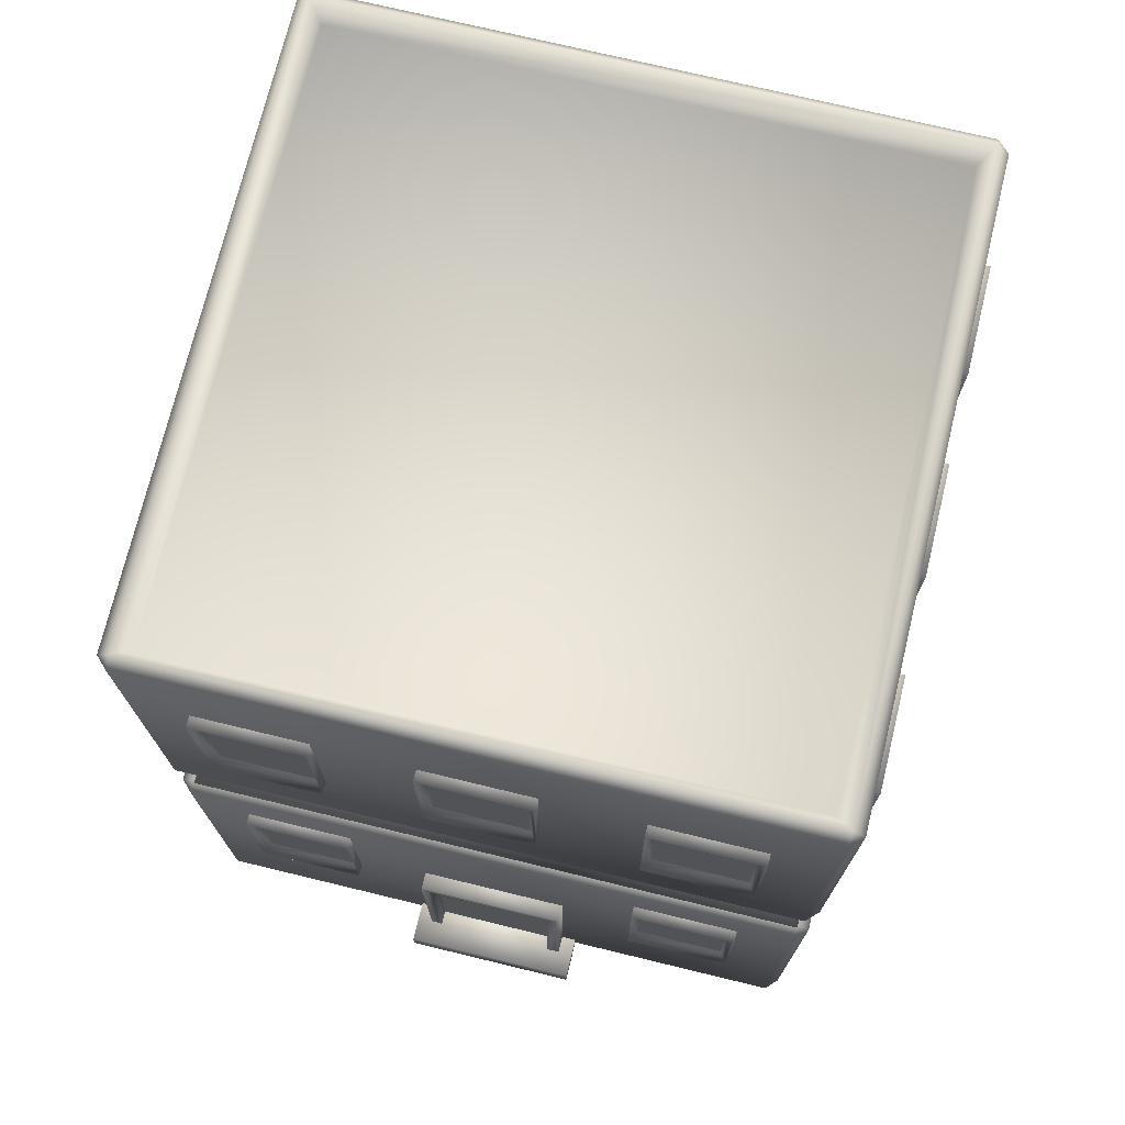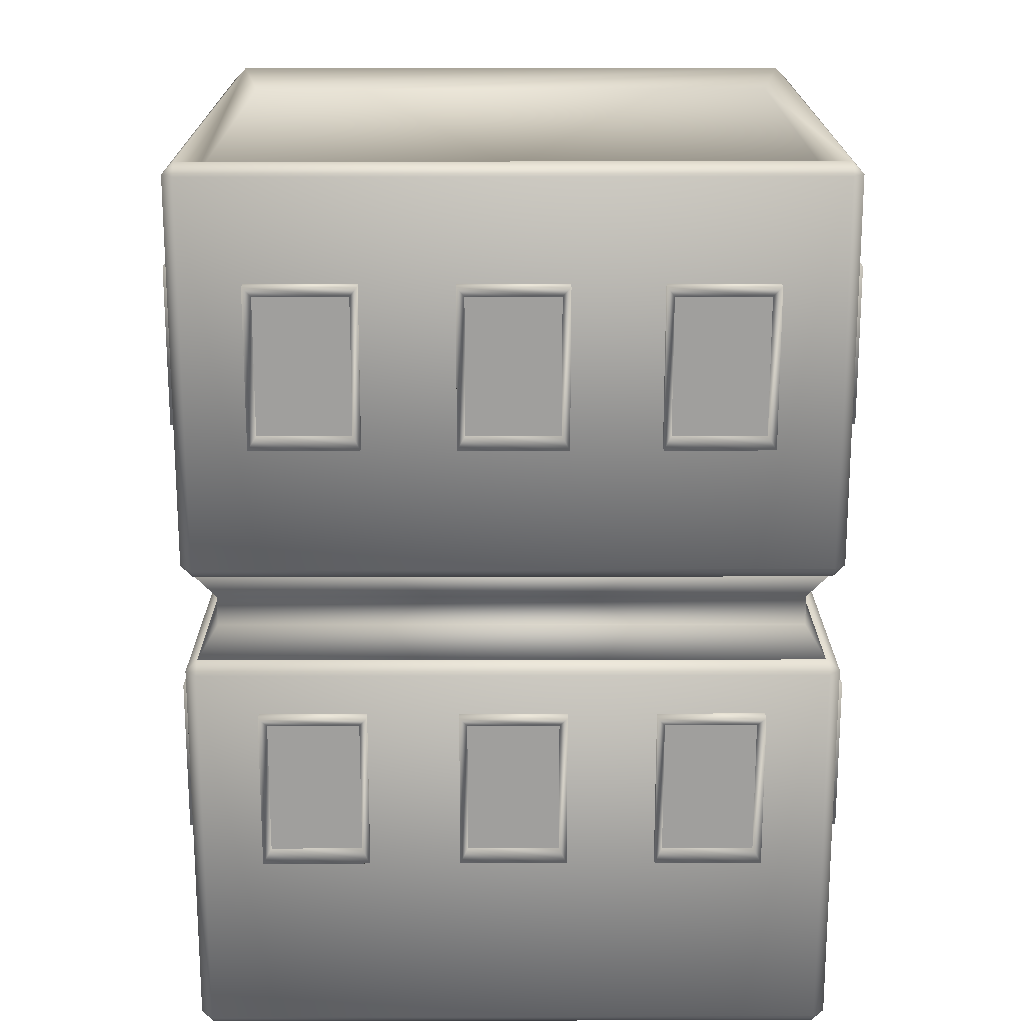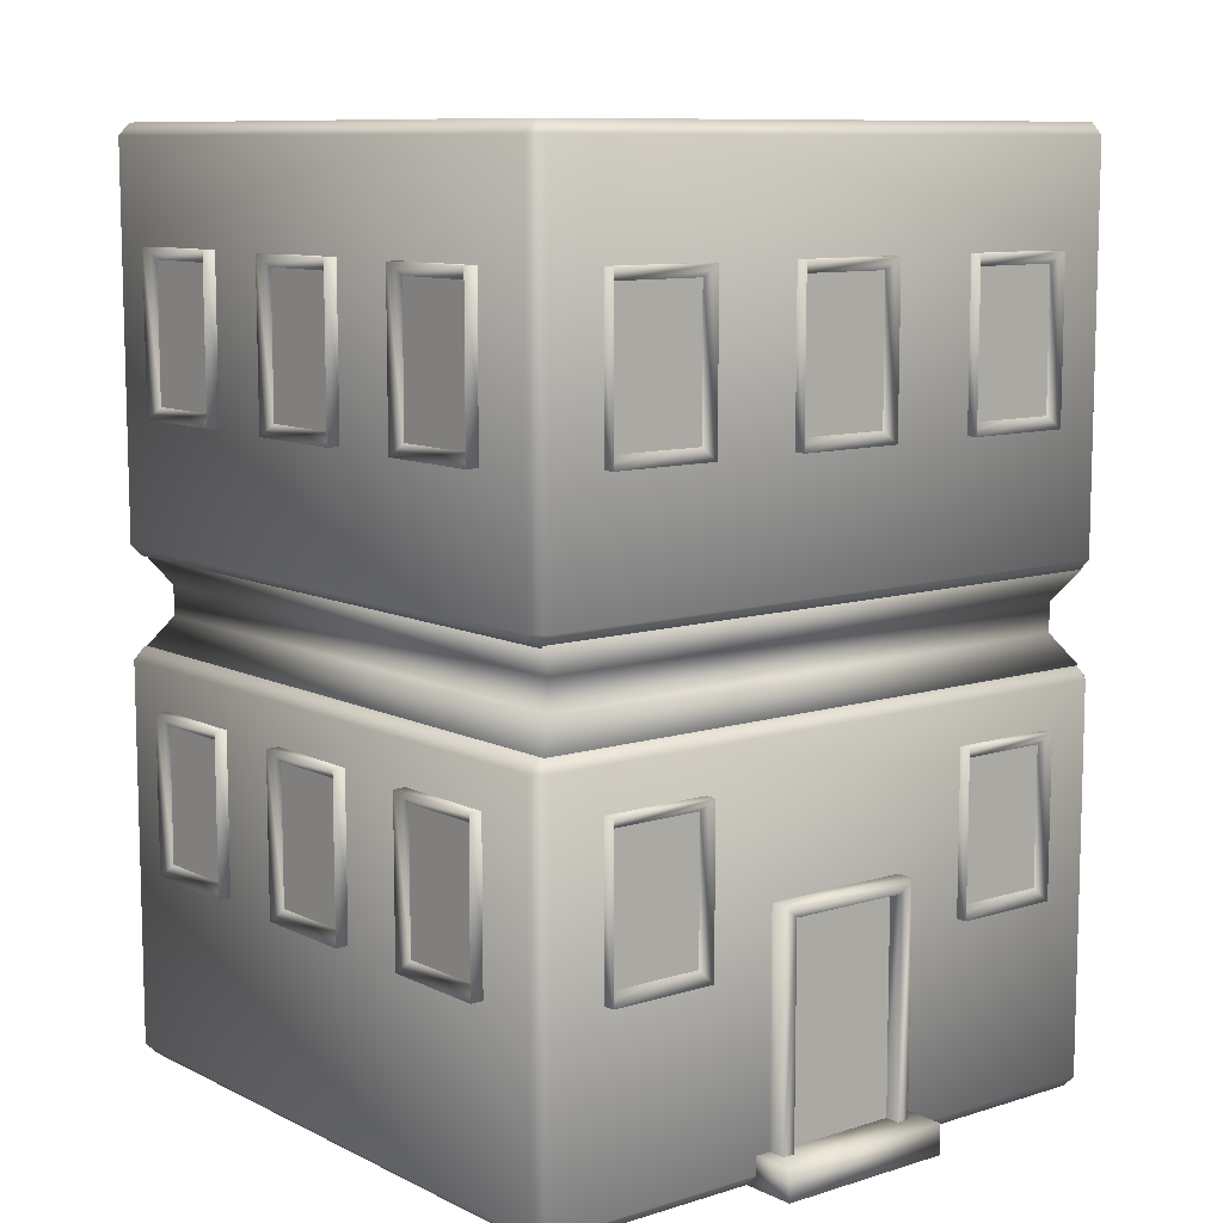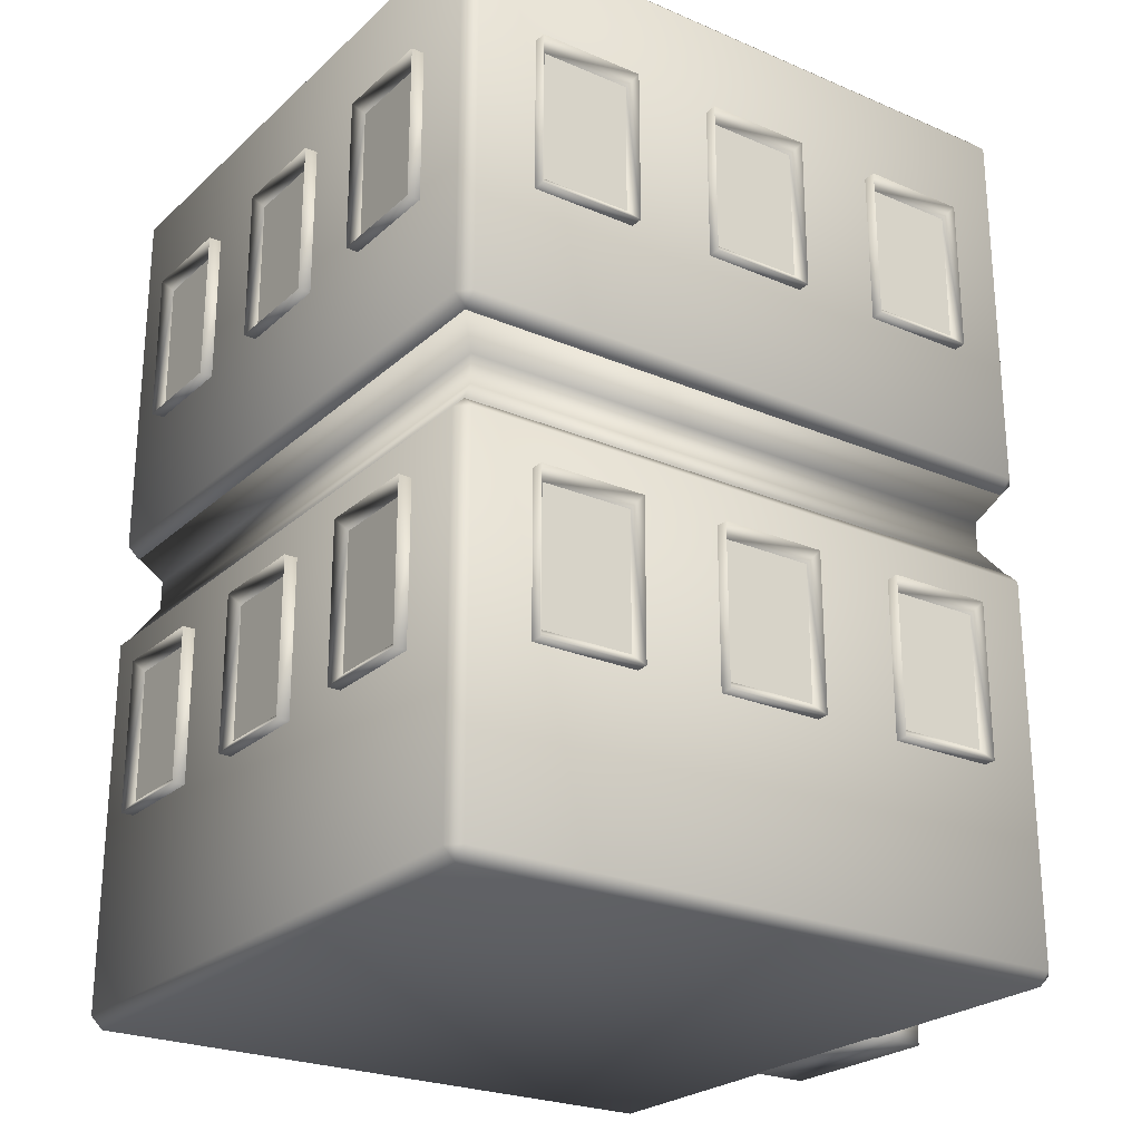
<metadata>
{"format":"obj","ext":"obj","renderer":"f3d","projection":"perspective","resolution":1024,"background":"white","views":[{"elev":73.1,"azim":-76.4,"up":"+Y"},{"elev":18.7,"azim":89.8,"up":"+Y"},{"elev":9.7,"azim":-128.8,"up":"+Y"},{"elev":-24.6,"azim":145.0,"up":"+Y"}]}
</metadata>
<code>
v  -0.474 0.7516 0.474
v  -0.474 0.7516 -0.474
v  0.474 0.7516 -0.474
v  0.474 0.7516 0.474
v  -0.474 0.7697 0.4921
v  0.474 0.7697 0.4921
v  0.474 1.351 0.4921
v  -0.474 1.351 0.4921
v  0.4921 0.7697 0.474
v  0.4921 0.7697 -0.474
v  0.4921 1.351 -0.474
v  0.4921 1.351 0.474
v  0.474 0.7697 -0.4921
v  -0.474 0.7697 -0.4921
v  -0.474 1.351 -0.4921
v  0.474 1.351 -0.4921
v  -0.4921 0.7697 -0.474
v  -0.4921 0.7697 0.474
v  -0.4921 1.351 0.474
v  -0.4921 1.351 -0.474
v  -0.474 1.37 0.474
v  0.474 1.37 0.474
v  -0.474 1.37 -0.474
v  0.474 1.37 -0.474
v  -0.4938 0.9764 -0.377
v  -0.4938 0.9764 -0.2382
v  -0.4938 1.181 -0.2382
v  -0.4938 1.181 -0.377
v  -0.4814 0.9587 -0.3889
v  -0.4814 0.9587 -0.2262
v  -0.5094 0.9587 -0.2262
v  -0.5094 0.9587 -0.3889
v  -0.4814 1.199 -0.2262
v  -0.5094 1.199 -0.2262
v  -0.4814 1.199 -0.3889
v  -0.5094 1.199 -0.3889
v  -0.4814 0.9587 0.2262
v  -0.4814 0.9587 0.3889
v  -0.5094 0.9587 0.3889
v  -0.5094 0.9587 0.2262
v  -0.4814 1.199 0.3889
v  -0.5094 1.199 0.3889
v  -0.4814 1.199 0.2262
v  -0.5094 1.199 0.2262
v  -0.4938 0.9764 0.3769
v  -0.4938 0.9764 0.2381
v  -0.4938 1.181 0.3769
v  -0.4938 1.181 0.2381
v  -0.2306 0.9764 -0.4958
v  -0.3694 0.9764 -0.4958
v  -0.3694 1.181 -0.4958
v  -0.2306 1.181 -0.4958
v  -0.2186 0.9587 -0.4834
v  -0.3814 0.9587 -0.4834
v  -0.3814 0.9587 -0.5114
v  -0.2186 0.9587 -0.5114
v  -0.3814 1.199 -0.4834
v  -0.3814 1.199 -0.5114
v  -0.2186 1.199 -0.4834
v  -0.2186 1.199 -0.5114
v  0.071 0.9764 -0.4958
v  -0.0678 0.9764 -0.4958
v  -0.0678 1.181 -0.4958
v  0.071 1.181 -0.4958
v  0.0829 0.9587 -0.4834
v  -0.0798 0.9587 -0.4834
v  -0.0798 0.9587 -0.5114
v  0.0829 0.9587 -0.5114
v  -0.0798 1.199 -0.4834
v  -0.0798 1.199 -0.5114
v  0.0829 1.199 -0.4834
v  0.0829 1.199 -0.5114
v  0.3685 0.9764 -0.4958
v  0.2297 0.9764 -0.4958
v  0.2297 1.181 -0.4958
v  0.3685 1.181 -0.4958
v  0.3804 0.9587 -0.4834
v  0.2177 0.9587 -0.4834
v  0.2177 0.9587 -0.5114
v  0.3804 0.9587 -0.5114
v  0.2177 1.199 -0.4834
v  0.2177 1.199 -0.5114
v  0.3804 1.199 -0.4834
v  0.3804 1.199 -0.5114
v  0.4961 0.9764 -0.3677
v  0.4961 1.181 -0.3677
v  0.4961 1.181 -0.2289
v  0.4961 0.9764 -0.2289
v  0.4837 0.9587 -0.3797
v  0.5117 0.9587 -0.3797
v  0.5117 0.9587 -0.217
v  0.4837 0.9587 -0.217
v  0.5117 1.199 -0.217
v  0.4837 1.199 -0.217
v  0.5117 1.199 -0.3797
v  0.4837 1.199 -0.3797
v  0.4961 0.9764 -0.0702
v  0.4961 1.181 -0.0702
v  0.4961 1.181 0.0686
v  0.4961 0.9764 0.0686
v  0.4837 0.9587 -0.0822
v  0.5117 0.9587 -0.0822
v  0.5117 0.9587 0.0805
v  0.4837 0.9587 0.0805
v  0.5117 1.199 0.0805
v  0.4837 1.199 0.0805
v  0.5117 1.199 -0.0822
v  0.4837 1.199 -0.0822
v  0.4961 0.9764 0.2313
v  0.4961 1.181 0.2313
v  0.4961 1.181 0.3701
v  0.4961 0.9764 0.3701
v  0.4837 0.9587 0.2194
v  0.5117 0.9587 0.2194
v  0.5117 0.9587 0.3821
v  0.4837 0.9587 0.3821
v  0.5117 1.199 0.3821
v  0.4837 1.199 0.3821
v  0.5117 1.199 0.2194
v  0.4837 1.199 0.2194
v  0.3685 0.9764 0.4949
v  0.3685 1.181 0.4949
v  0.2297 1.181 0.4949
v  0.2297 0.9764 0.4949
v  0.3804 0.9587 0.4825
v  0.3804 0.9587 0.5105
v  0.2177 0.9587 0.5105
v  0.2177 0.9587 0.4825
v  0.2177 1.199 0.5105
v  0.2177 1.199 0.4825
v  0.3804 1.199 0.5105
v  0.3804 1.199 0.4825
v  0.071 0.9764 0.4949
v  0.071 1.181 0.4949
v  -0.0678 1.181 0.4949
v  -0.0678 0.9764 0.4949
v  0.0829 0.9587 0.4825
v  0.0829 0.9587 0.5105
v  -0.0798 0.9587 0.5105
v  -0.0798 0.9587 0.4825
v  -0.0798 1.199 0.5105
v  -0.0798 1.199 0.4825
v  0.0829 1.199 0.5105
v  0.0829 1.199 0.4825
v  -0.2306 0.9764 0.4949
v  -0.2306 1.181 0.4949
v  -0.3694 1.181 0.4949
v  -0.3694 0.9764 0.4949
v  -0.2186 0.9587 0.4825
v  -0.2186 0.9587 0.5105
v  -0.3814 0.9587 0.5105
v  -0.3814 0.9587 0.4825
v  -0.3814 1.199 0.5105
v  -0.3814 1.199 0.4825
v  -0.2186 1.199 0.5105
v  -0.2186 1.199 0.4825
v  0.4533 1.336 0.4533
v  0.4533 1.336 -0.4533
v  -0.4533 1.336 -0.4533
v  -0.4533 1.336 0.4533
v  -0.4938 0.9764 -0.0705
v  -0.4938 0.9764 0.0683
v  -0.4938 1.181 0.0683
v  -0.4938 1.181 -0.0705
v  -0.4814 0.9587 -0.0824
v  -0.4814 0.9587 0.0803
v  -0.5094 0.9587 0.0803
v  -0.5094 0.9587 -0.0824
v  -0.4814 1.199 0.0803
v  -0.5094 1.199 0.0803
v  -0.4814 1.199 -0.0824
v  -0.5094 1.199 -0.0824
v  -0.4784 0.6185 0.4738
v  -0.4784 0.6185 -0.4704
v  0.474 0.6185 -0.4704
v  0.474 0.6185 0.4738
v  -0.4784 0.7541 0.4738
v  0.474 0.7541 0.4738
v  0.474 0.7541 -0.4704
v  -0.4784 0.7541 -0.4704
v  0.4441 0.6637 0.4442
v  -0.4485 0.6637 0.4442
v  0.4441 0.7089 0.4442
v  -0.4485 0.7089 0.4442
v  0.4441 0.6637 -0.4407
v  0.4441 0.7089 -0.4407
v  -0.4485 0.6637 -0.4407
v  -0.4485 0.7089 -0.4407
v  -0.474 0.0005 0.474
v  -0.474 0.0005 -0.474
v  0.474 0.0005 -0.474
v  0.474 0.0005 0.474
v  -0.474 0.0187 0.4921
v  0.474 0.0187 0.4921
v  0.474 0.6004 0.4921
v  -0.474 0.6004 0.4921
v  0.4921 0.0187 0.474
v  0.4921 0.0187 -0.474
v  0.4921 0.6004 -0.474
v  0.4921 0.6004 0.474
v  0.474 0.0187 -0.4921
v  -0.474 0.0187 -0.4921
v  -0.474 0.6004 -0.4921
v  0.474 0.6004 -0.4921
v  -0.4921 0.0187 -0.474
v  -0.4921 0.0187 0.474
v  -0.4921 0.6004 0.474
v  -0.4921 0.6004 -0.474
v  -0.474 0.6186 0.474
v  0.474 0.6186 0.474
v  -0.474 0.6186 -0.474
v  0.474 0.6186 -0.474
v  -0.5183 0.0442 -0.1137
v  -0.5192 0.0441 -0.0952
v  -0.5192 0.3636 -0.0952
v  -0.5183 0.3805 -0.1137
v  -0.4912 0.0441 -0.0952
v  -0.4912 0.3636 -0.0952
v  -0.4921 0.3805 -0.1137
v  -0.4921 0.0442 -0.1137
v  -0.5183 0.3809 0.1123
v  -0.4921 0.3809 0.1123
v  -0.5192 0.3626 0.0927
v  -0.4912 0.3626 0.0927
v  -0.5183 0.0442 0.1127
v  -0.4921 0.0442 0.1127
v  -0.5192 0.0441 0.0934
v  -0.4912 0.0441 0.0934
v  -0.4971 0.3675 -0.1062
v  -0.4971 0.0307 -0.1062
v  -0.4971 0.0307 0.104
v  -0.4971 0.3675 0.104
v  -0.4938 0.3159 -0.377
v  -0.4938 0.3159 -0.2382
v  -0.4938 0.5208 -0.2382
v  -0.4938 0.5208 -0.377
v  -0.4814 0.2982 -0.3889
v  -0.4814 0.2982 -0.2262
v  -0.5094 0.2982 -0.2262
v  -0.5094 0.2982 -0.3889
v  -0.4814 0.5385 -0.2262
v  -0.5094 0.5385 -0.2262
v  -0.4814 0.5385 -0.3889
v  -0.5094 0.5385 -0.3889
v  -0.4814 0.2982 0.2262
v  -0.4814 0.2982 0.3889
v  -0.5094 0.2982 0.3889
v  -0.5094 0.2982 0.2262
v  -0.4814 0.5385 0.3889
v  -0.5094 0.5385 0.3889
v  -0.4814 0.5385 0.2262
v  -0.5094 0.5385 0.2262
v  -0.4938 0.3159 0.3769
v  -0.4938 0.3159 0.2381
v  -0.4938 0.5208 0.3769
v  -0.4938 0.5208 0.2381
v  -0.2306 0.3159 -0.4958
v  -0.3694 0.3159 -0.4958
v  -0.3694 0.5208 -0.4958
v  -0.2306 0.5208 -0.4958
v  -0.2186 0.2982 -0.4834
v  -0.3814 0.2982 -0.4834
v  -0.3814 0.2982 -0.5114
v  -0.2186 0.2982 -0.5114
v  -0.3814 0.5385 -0.4834
v  -0.3814 0.5385 -0.5114
v  -0.2186 0.5385 -0.4834
v  -0.2186 0.5385 -0.5114
v  0.071 0.3159 -0.4958
v  -0.0678 0.3159 -0.4958
v  -0.0678 0.5208 -0.4958
v  0.071 0.5208 -0.4958
v  0.0829 0.2982 -0.4834
v  -0.0798 0.2982 -0.4834
v  -0.0798 0.2982 -0.5114
v  0.0829 0.2982 -0.5114
v  -0.0798 0.5385 -0.4834
v  -0.0798 0.5385 -0.5114
v  0.0829 0.5385 -0.4834
v  0.0829 0.5385 -0.5114
v  0.3685 0.3159 -0.4958
v  0.2297 0.3159 -0.4958
v  0.2297 0.5208 -0.4958
v  0.3685 0.5208 -0.4958
v  0.3804 0.2982 -0.4834
v  0.2177 0.2982 -0.4834
v  0.2177 0.2982 -0.5114
v  0.3804 0.2982 -0.5114
v  0.2177 0.5385 -0.4834
v  0.2177 0.5385 -0.5114
v  0.3804 0.5385 -0.4834
v  0.3804 0.5385 -0.5114
v  0.4961 0.3159 -0.3677
v  0.4961 0.5208 -0.3677
v  0.4961 0.5208 -0.2289
v  0.4961 0.3159 -0.2289
v  0.4837 0.2982 -0.3797
v  0.5117 0.2982 -0.3797
v  0.5117 0.2982 -0.217
v  0.4837 0.2982 -0.217
v  0.5117 0.5385 -0.217
v  0.4837 0.5385 -0.217
v  0.5117 0.5385 -0.3797
v  0.4837 0.5385 -0.3797
v  0.4961 0.3159 -0.0702
v  0.4961 0.5208 -0.0702
v  0.4961 0.5208 0.0686
v  0.4961 0.3159 0.0686
v  0.4837 0.2982 -0.0822
v  0.5117 0.2982 -0.0822
v  0.5117 0.2982 0.0805
v  0.4837 0.2982 0.0805
v  0.5117 0.5385 0.0805
v  0.4837 0.5385 0.0805
v  0.5117 0.5385 -0.0822
v  0.4837 0.5385 -0.0822
v  0.4961 0.3159 0.2313
v  0.4961 0.5208 0.2313
v  0.4961 0.5208 0.3701
v  0.4961 0.3159 0.3701
v  0.4837 0.2982 0.2194
v  0.5117 0.2982 0.2194
v  0.5117 0.2982 0.3821
v  0.4837 0.2982 0.3821
v  0.5117 0.5385 0.3821
v  0.4837 0.5385 0.3821
v  0.5117 0.5385 0.2194
v  0.4837 0.5385 0.2194
v  0.3685 0.3159 0.4949
v  0.3685 0.5208 0.4949
v  0.2297 0.5208 0.4949
v  0.2297 0.3159 0.4949
v  0.3804 0.2982 0.4825
v  0.3804 0.2982 0.5105
v  0.2177 0.2982 0.5105
v  0.2177 0.2982 0.4825
v  0.2177 0.5385 0.5105
v  0.2177 0.5385 0.4825
v  0.3804 0.5385 0.5105
v  0.3804 0.5385 0.4825
v  0.071 0.3159 0.4949
v  0.071 0.5208 0.4949
v  -0.0678 0.5208 0.4949
v  -0.0678 0.3159 0.4949
v  0.0829 0.2982 0.4825
v  0.0829 0.2982 0.5105
v  -0.0798 0.2982 0.5105
v  -0.0798 0.2982 0.4825
v  -0.0798 0.5385 0.5105
v  -0.0798 0.5385 0.4825
v  0.0829 0.5385 0.5105
v  0.0829 0.5385 0.4825
v  -0.2306 0.3159 0.4949
v  -0.2306 0.5208 0.4949
v  -0.3694 0.5208 0.4949
v  -0.3694 0.3159 0.4949
v  -0.2186 0.2982 0.4825
v  -0.2186 0.2982 0.5105
v  -0.3814 0.2982 0.5105
v  -0.3814 0.2982 0.4825
v  -0.3814 0.5385 0.5105
v  -0.3814 0.5385 0.4825
v  -0.2186 0.5385 0.5105
v  -0.2186 0.5385 0.4825
v  -0.4687 0.0003 -0.137
v  -0.4687 0.0455 -0.137
v  -0.4687 0.0455 0.1355
v  -0.4687 0.0003 0.1355
v  -0.5564 0.0003 -0.137
v  -0.5564 0.0003 0.1355
v  -0.5564 0.0455 0.1355
v  -0.5564 0.0455 -0.137
o House
g House
f 1 2 3 4
f 5 6 7 8
f 9 10 11 12
f 13 14 15 16
f 17 18 19 20
f 5 18 1
f 4 9 6
f 17 14 2
f 3 13 10
f 8 21 19
f 12 22 7
f 20 23 15
f 16 24 11
f 1 18 17 2
f 2 14 13 3
f 3 10 9 4
f 4 6 5 1
f 21 8 7 22
f 22 12 11 24
f 24 16 15 23
f 23 20 19 21
f 6 9 12 7
f 8 19 18 5
f 10 13 16 11
f 14 17 20 15
f 25 26 27 28
f 29 30 31 32
f 30 33 34 31
f 33 35 36 34
f 35 29 32 36
f 32 31 26 25
f 31 34 27 26
f 34 36 28 27
f 36 32 25 28
f 37 38 39 40
f 38 41 42 39
f 41 43 44 42
f 43 37 40 44
f 40 39 45 46
f 39 42 47 45
f 42 44 48 47
f 44 40 46 48
f 46 45 47 48
f 49 50 51 52
f 53 54 55 56
f 54 57 58 55
f 57 59 60 58
f 59 53 56 60
f 56 55 50 49
f 55 58 51 50
f 58 60 52 51
f 60 56 49 52
f 61 62 63 64
f 65 66 67 68
f 66 69 70 67
f 69 71 72 70
f 71 65 68 72
f 68 67 62 61
f 67 70 63 62
f 70 72 64 63
f 72 68 61 64
f 73 74 75 76
f 77 78 79 80
f 78 81 82 79
f 81 83 84 82
f 83 77 80 84
f 80 79 74 73
f 79 82 75 74
f 82 84 76 75
f 84 80 73 76
f 85 86 87 88
f 89 90 91 92
f 92 91 93 94
f 94 93 95 96
f 96 95 90 89
f 90 85 88 91
f 91 88 87 93
f 93 87 86 95
f 95 86 85 90
f 97 98 99 100
f 101 102 103 104
f 104 103 105 106
f 106 105 107 108
f 108 107 102 101
f 102 97 100 103
f 103 100 99 105
f 105 99 98 107
f 107 98 97 102
f 109 110 111 112
f 113 114 115 116
f 116 115 117 118
f 118 117 119 120
f 120 119 114 113
f 114 109 112 115
f 115 112 111 117
f 117 111 110 119
f 119 110 109 114
f 121 122 123 124
f 125 126 127 128
f 128 127 129 130
f 130 129 131 132
f 132 131 126 125
f 126 121 124 127
f 127 124 123 129
f 129 123 122 131
f 131 122 121 126
f 133 134 135 136
f 137 138 139 140
f 140 139 141 142
f 142 141 143 144
f 144 143 138 137
f 138 133 136 139
f 139 136 135 141
f 141 135 134 143
f 143 134 133 138
f 145 146 147 148
f 149 150 151 152
f 152 151 153 154
f 154 153 155 156
f 156 155 150 149
f 150 145 148 151
f 151 148 147 153
f 153 147 146 155
f 155 146 145 150
f 157 158 159
f 157 159 160
f 161 162 163 164
f 165 166 167 168
f 166 169 170 167
f 169 171 172 170
f 171 165 168 172
f 168 167 162 161
f 167 170 163 162
f 170 172 164 163
f 172 168 161 164
f 21 22 157 160
f 22 24 158 157
f 24 23 159 158
f 23 21 160 159
f 173 174 175 176
f 177 178 179 180
f 173 176 181 182
f 182 181 183 184
f 184 183 178 177
f 176 175 185 181
f 181 185 186 183
f 183 186 179 178
f 175 174 187 185
f 185 187 188 186
f 186 188 180 179
f 174 173 182 187
f 187 182 184 188
f 188 184 177 180
f 189 190 191 192
f 193 194 195 196
f 197 198 199 200
f 201 202 203 204
f 205 206 207 208
f 193 206 189
f 192 197 194
f 205 202 190
f 191 201 198
f 196 209 207
f 200 210 195
f 208 211 203
f 204 212 199
f 189 206 205 190
f 190 202 201 191
f 191 198 197 192
f 192 194 193 189
f 209 196 195 210
f 210 200 199 212
f 212 204 203 211
f 211 208 207 209
f 194 197 200 195
f 196 207 206 193
f 198 201 204 199
f 202 205 208 203
f 213 214 215 216
f 217 218 215 214
f 219 220 213 216
f 219 216 221 222
f 216 215 223 221
f 215 218 224 223
f 222 221 225 226
f 221 223 227 225
f 223 224 228 227
f 229 230 231 232
f 233 234 235 236
f 237 238 239 240
f 238 241 242 239
f 241 243 244 242
f 243 237 240 244
f 240 239 234 233
f 239 242 235 234
f 242 244 236 235
f 244 240 233 236
f 245 246 247 248
f 246 249 250 247
f 249 251 252 250
f 251 245 248 252
f 248 247 253 254
f 247 250 255 253
f 250 252 256 255
f 252 248 254 256
f 254 253 255 256
f 257 258 259 260
f 261 262 263 264
f 262 265 266 263
f 265 267 268 266
f 267 261 264 268
f 264 263 258 257
f 263 266 259 258
f 266 268 260 259
f 268 264 257 260
f 269 270 271 272
f 273 274 275 276
f 274 277 278 275
f 277 279 280 278
f 279 273 276 280
f 276 275 270 269
f 275 278 271 270
f 278 280 272 271
f 280 276 269 272
f 281 282 283 284
f 285 286 287 288
f 286 289 290 287
f 289 291 292 290
f 291 285 288 292
f 288 287 282 281
f 287 290 283 282
f 290 292 284 283
f 292 288 281 284
f 293 294 295 296
f 297 298 299 300
f 300 299 301 302
f 302 301 303 304
f 304 303 298 297
f 298 293 296 299
f 299 296 295 301
f 301 295 294 303
f 303 294 293 298
f 305 306 307 308
f 309 310 311 312
f 312 311 313 314
f 314 313 315 316
f 316 315 310 309
f 310 305 308 311
f 311 308 307 313
f 313 307 306 315
f 315 306 305 310
f 317 318 319 320
f 321 322 323 324
f 324 323 325 326
f 326 325 327 328
f 328 327 322 321
f 322 317 320 323
f 323 320 319 325
f 325 319 318 327
f 327 318 317 322
f 329 330 331 332
f 333 334 335 336
f 336 335 337 338
f 338 337 339 340
f 340 339 334 333
f 334 329 332 335
f 335 332 331 337
f 337 331 330 339
f 339 330 329 334
f 341 342 343 344
f 345 346 347 348
f 348 347 349 350
f 350 349 351 352
f 352 351 346 345
f 346 341 344 347
f 347 344 343 349
f 349 343 342 351
f 351 342 341 346
f 353 354 355 356
f 357 358 359 360
f 360 359 361 362
f 362 361 363 364
f 364 363 358 357
f 358 353 356 359
f 359 356 355 361
f 361 355 354 363
f 363 354 353 358
f 365 366 367 368
f 369 370 371 372
f 365 368 370 369
f 368 367 371 370
f 367 366 372 371
f 366 365 369 372
f 210 212 211
f 210 211 209

</code>
